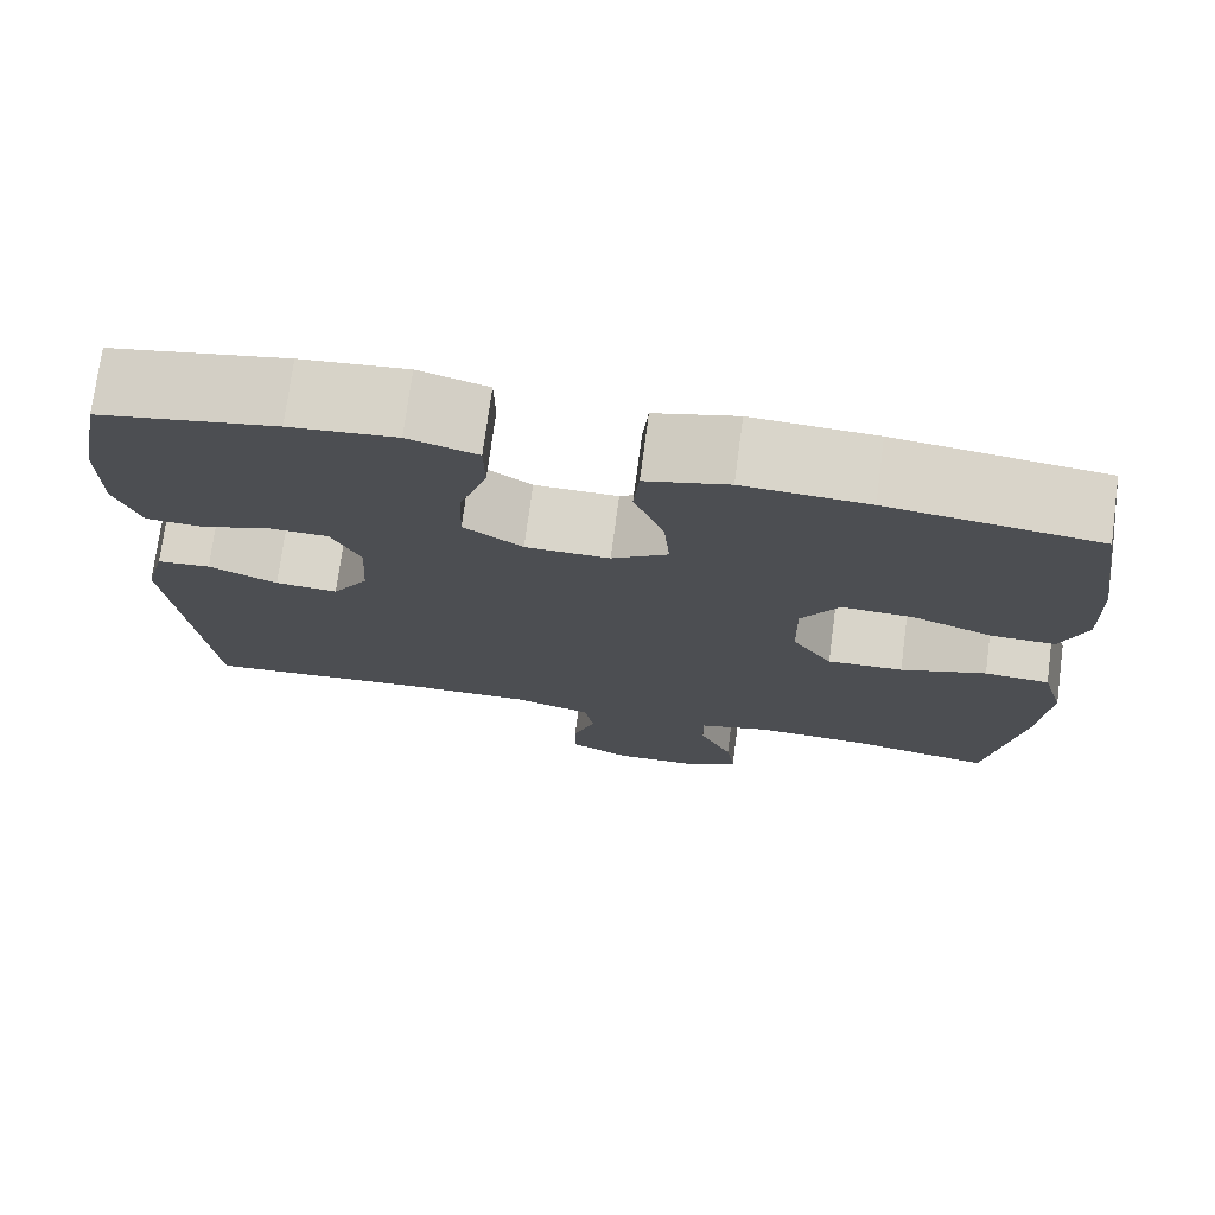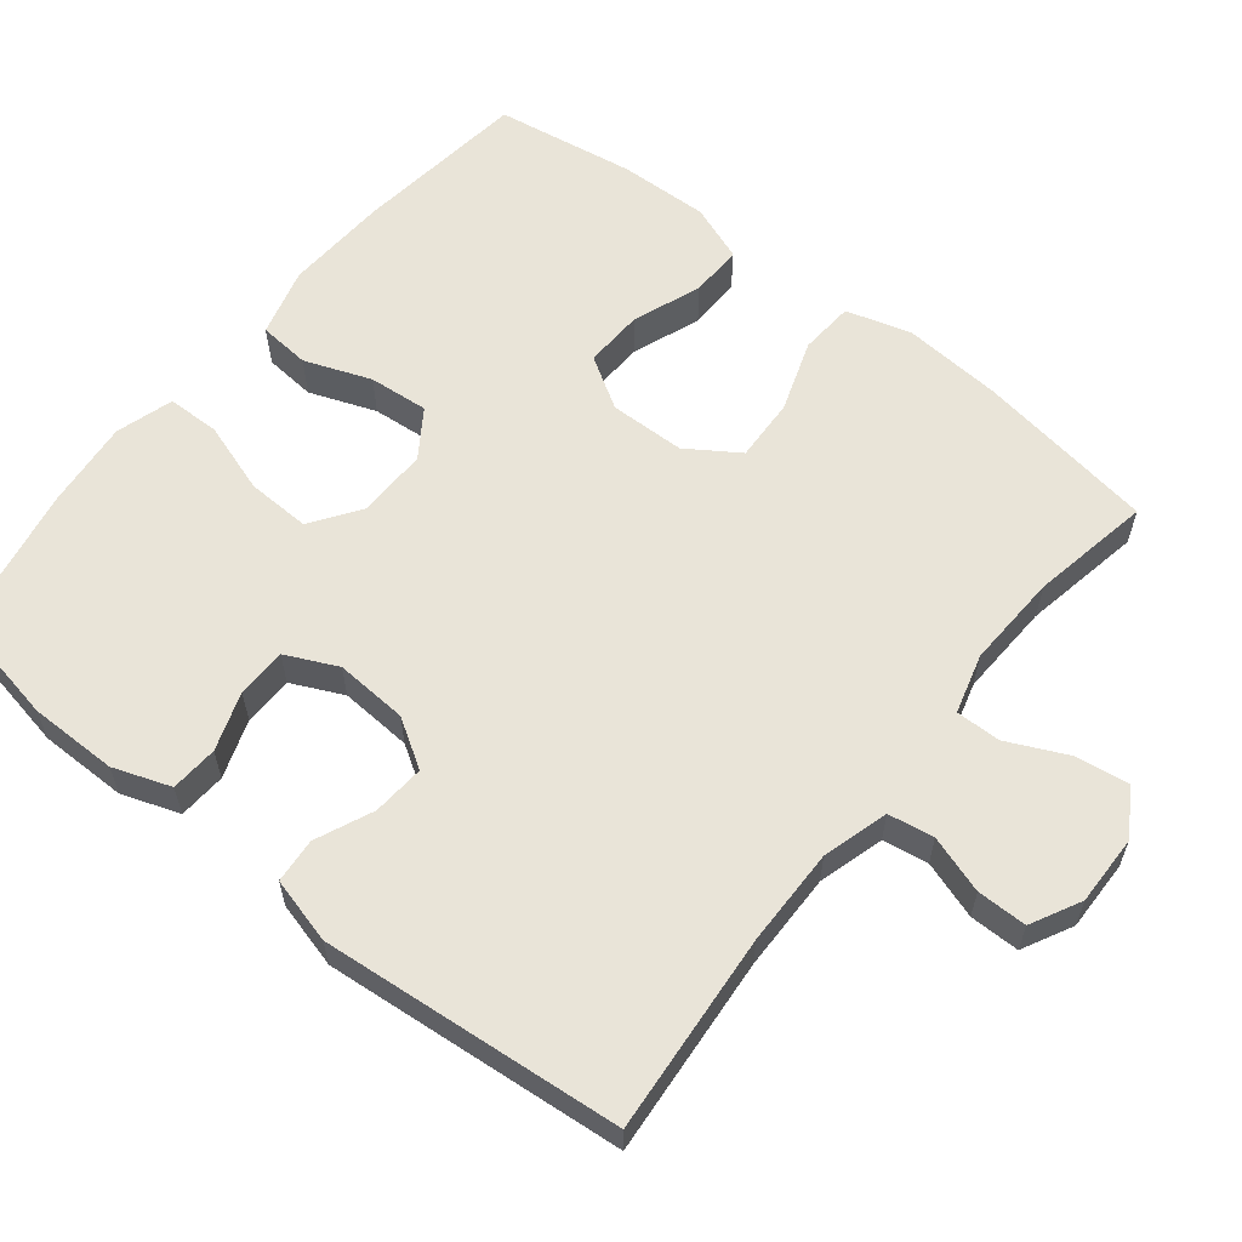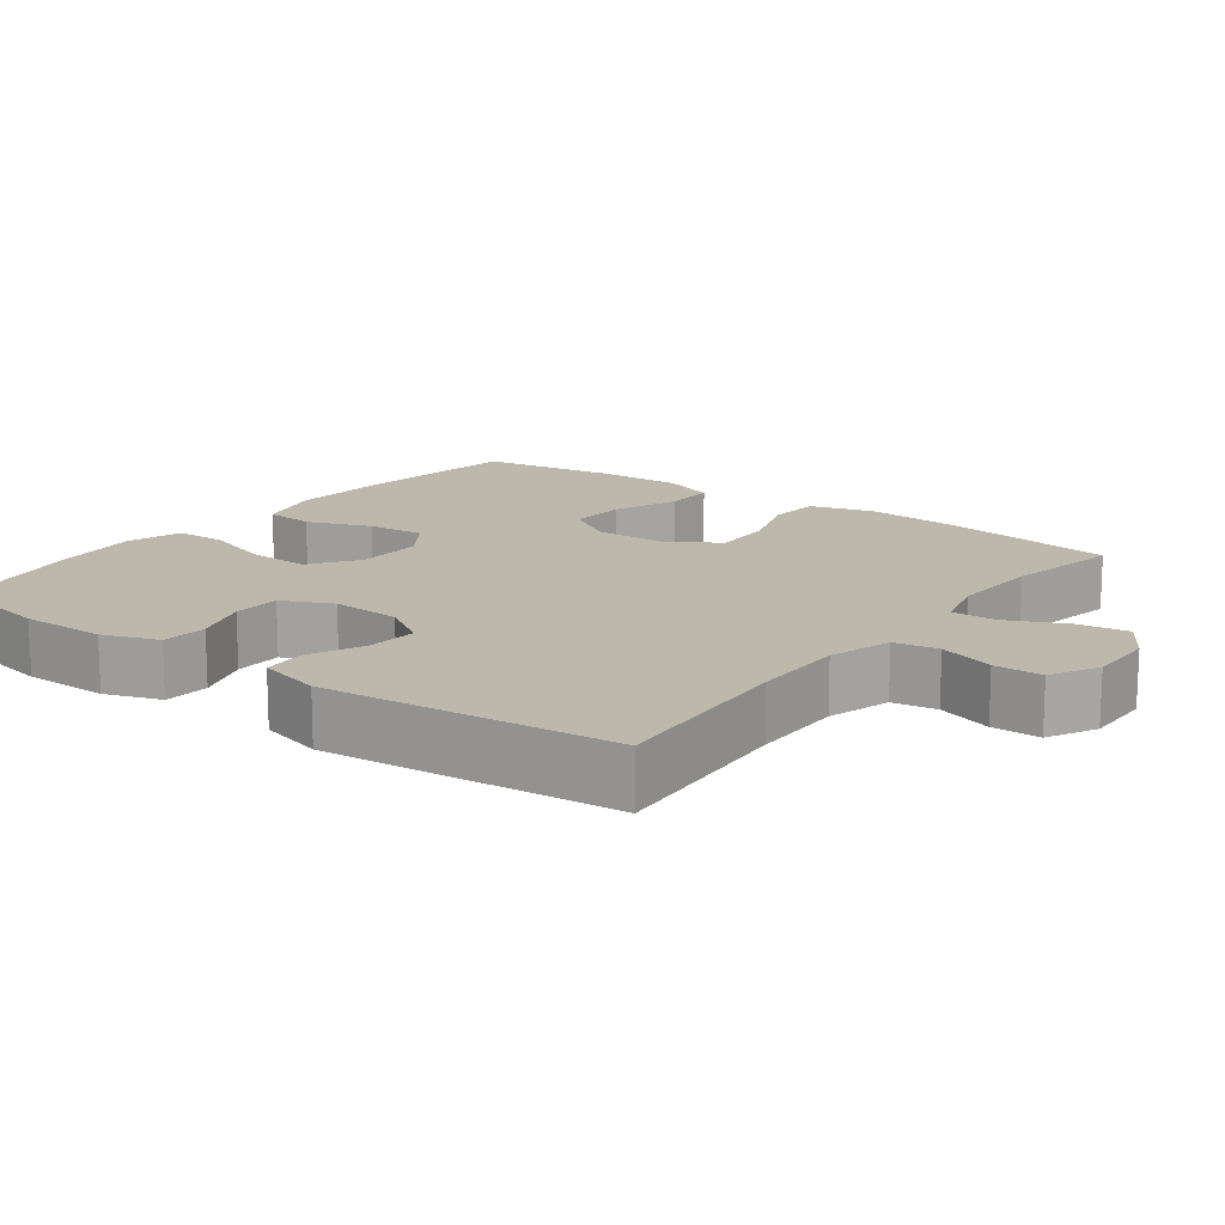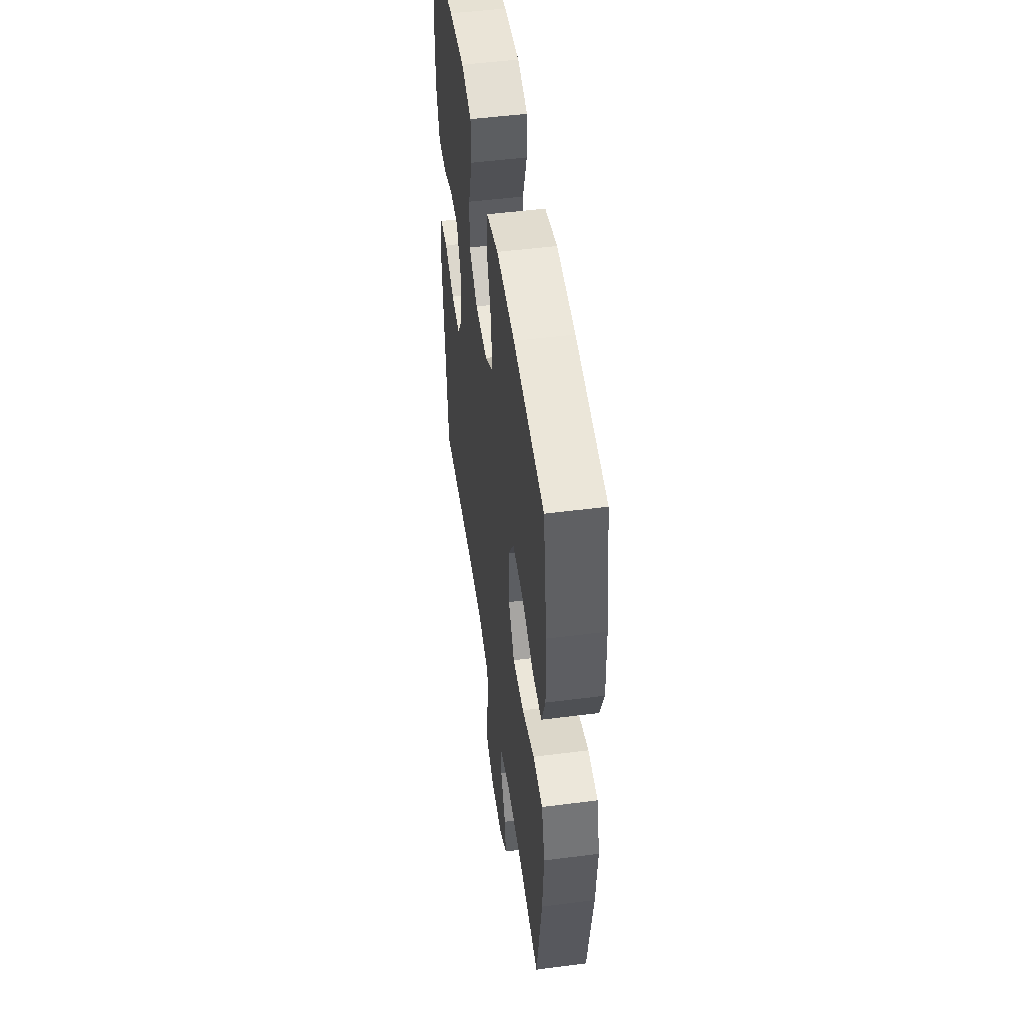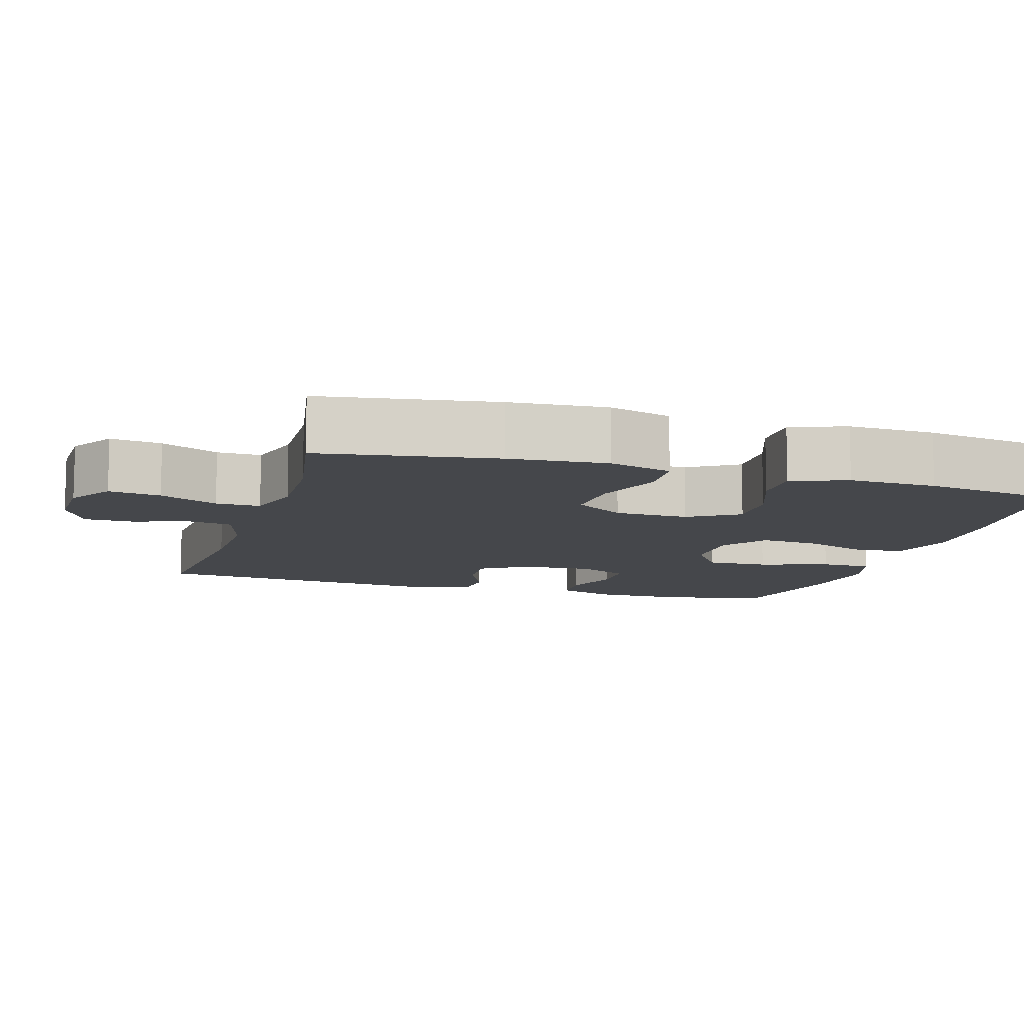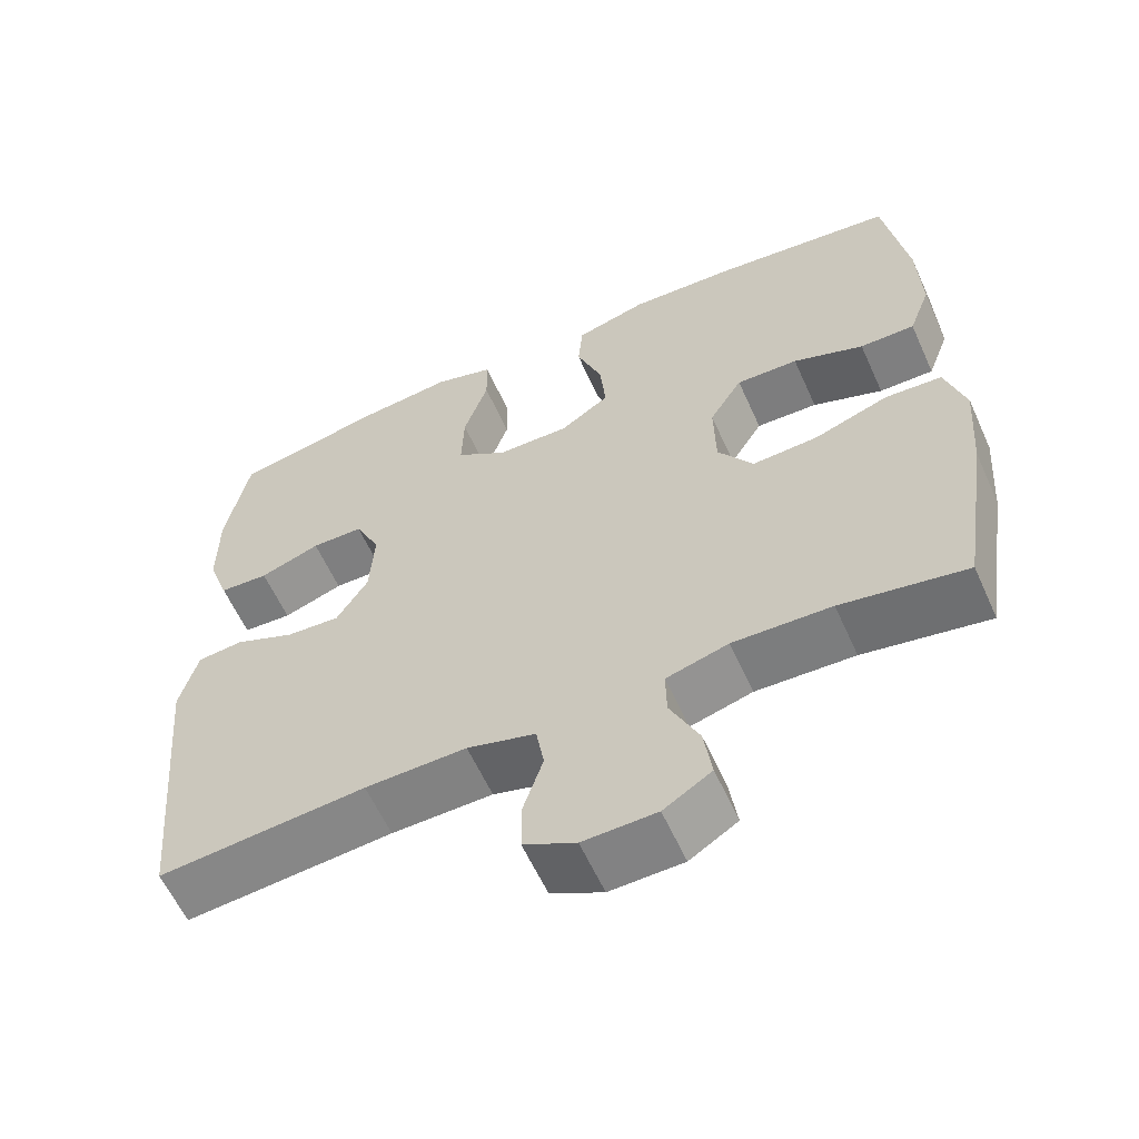
<metadata>
{"format":"obj","ext":"obj","renderer":"f3d","projection":"perspective","resolution":1024,"background":"white","views":[{"elev":74.6,"azim":-172.4,"up":"+Z"},{"elev":60.0,"azim":128.6,"up":"+Y"},{"elev":14.7,"azim":126.9,"up":"+Y"},{"elev":50.3,"azim":-98.0,"up":"+Z"},{"elev":-10.2,"azim":-106.8,"up":"+Y"},{"elev":-60.2,"azim":-155.7,"up":"+Z"}]}
</metadata>
<code>
v -0.5 0.07 -0.5
v -0.537 0.07 -0.263
v -0.547 0.07 -0.131
v -0.522 0.07 -0.045
v -0.45 0.07 -0.04
v -0.355 0.07 -0.073
v -0.271 0.07 -0.077
v -0.226 0.07 -0.009
v -0.224 0.07 0.091
v -0.266 0.07 0.159
v -0.345 0.07 0.156
v -0.435 0.07 0.122
v -0.505 0.07 0.121
v -0.533 0.07 0.196
v -0.529 0.07 0.315
v -0.5 0.07 0.5
v -0.269 0.07 0.528
v -0.132 0.07 0.535
v -0.041 0.07 0.51
v -0.035 0.07 0.442
v -0.068 0.07 0.354
v -0.075 0.07 0.275
v -0.013 0.07 0.233
v 0.08 0.07 0.234
v 0.145 0.07 0.279
v 0.142 0.07 0.363
v 0.111 0.07 0.457
v 0.112 0.07 0.527
v 0.188 0.07 0.55
v 0.305 0.07 0.538
v 0.5 0.07 0.5
v 0.529 0.07 0.35
v 0.529 0.07 0.233
v 0.502 0.07 0.157
v 0.439 0.07 0.153
v 0.362 0.07 0.18
v 0.296 0.07 0.179
v 0.264 0.07 0.111
v 0.27 0.07 0.015
v 0.31 0.07 -0.049
v 0.379 0.07 -0.044
v 0.455 0.07 -0.011
v 0.514 0.07 -0.016
v 0.537 0.07 -0.103
v 0.5 0.07 -0.5
v 0.236 0.07 -0.478
v 0.107 0.07 -0.476
v 0.02 0.07 -0.501
v 0.01 0.07 -0.561
v 0.035 0.07 -0.637
v 0.035 0.07 -0.703
v -0.031 0.07 -0.737
v -0.124 0.07 -0.735
v -0.185 0.07 -0.697
v -0.175 0.07 -0.627
v -0.138 0.07 -0.548
v -0.137 0.07 -0.488
v -0.216 0.07 -0.466
v -0.341 0.07 -0.471
v -0.5 0 -0.5
v -0.537 0 -0.263
v -0.547 0 -0.131
v -0.522 0 -0.045
v -0.45 0 -0.04
v -0.355 0 -0.073
v -0.271 0 -0.077
v -0.226 0 -0.009
v -0.224 0 0.091
v -0.266 0 0.159
v -0.345 0 0.156
v -0.435 0 0.122
v -0.505 0 0.121
v -0.533 0 0.196
v -0.529 0 0.315
v -0.5 0 0.5
v -0.269 0 0.528
v -0.132 0 0.535
v -0.041 0 0.51
v -0.035 0 0.442
v -0.068 0 0.354
v -0.075 0 0.275
v -0.013 0 0.233
v 0.08 0 0.234
v 0.145 0 0.279
v 0.142 0 0.363
v 0.111 0 0.457
v 0.112 0 0.527
v 0.188 0 0.55
v 0.305 0 0.538
v 0.5 0 0.5
v 0.529 0 0.35
v 0.529 0 0.233
v 0.502 0 0.157
v 0.439 0 0.153
v 0.362 0 0.18
v 0.296 0 0.179
v 0.264 0 0.111
v 0.27 0 0.015
v 0.31 0 -0.049
v 0.379 0 -0.044
v 0.455 0 -0.011
v 0.514 0 -0.016
v 0.537 0 -0.103
v 0.5 0 -0.5
v 0.236 0 -0.478
v 0.107 0 -0.476
v 0.02 0 -0.501
v 0.01 0 -0.561
v 0.035 0 -0.637
v 0.035 0 -0.703
v -0.031 0 -0.737
v -0.124 0 -0.735
v -0.185 0 -0.697
v -0.175 0 -0.627
v -0.138 0 -0.548
v -0.137 0 -0.488
v -0.216 0 -0.466
v -0.341 0 -0.471
f 53 54 55 56
f 53 56 57
f 52 53 57
f 49 50 51 52
f 48 49 52 57
f 47 48 57 58
f 43 44 45 46
f 41 42 43 46
f 40 41 46 47
f 39 40 47 58
f 33 34 35 36
f 33 36 37
f 32 33 37
f 31 32 37
f 30 31 37
f 29 30 37 38
f 26 27 28 29
f 25 26 29 38
f 18 19 20 21
f 18 21 22
f 17 18 22
f 16 17 22
f 15 16 22 23
f 11 12 13 14
f 10 11 14 15
f 3 4 5 6
f 3 6 7
f 59 1 2 3
f 59 3 7
f 58 59 7 8
f 39 58 8 9
f 24 25 38 39
f 23 24 39 9
f 10 15 23
f 9 10 23
f 115 114 113 112
f 116 115 112
f 116 112 111
f 111 110 109 108
f 116 111 108 107
f 117 116 107 106
f 105 104 103 102
f 105 102 101 100
f 106 105 100 99
f 117 106 99 98
f 95 94 93 92
f 96 95 92
f 96 92 91
f 96 91 90
f 96 90 89
f 97 96 89 88
f 88 87 86 85
f 97 88 85 84
f 80 79 78 77
f 81 80 77
f 81 77 76
f 81 76 75
f 82 81 75 74
f 73 72 71 70
f 74 73 70 69
f 65 64 63 62
f 66 65 62
f 62 61 60 118
f 66 62 118
f 67 66 118 117
f 68 67 117 98
f 98 97 84 83
f 68 98 83 82
f 82 74 69
f 82 69 68
f 1 60 61 2
f 2 61 62 3
f 3 62 63 4
f 4 63 64 5
f 5 64 65 6
f 6 65 66 7
f 7 66 67 8
f 8 67 68 9
f 9 68 69 10
f 10 69 70 11
f 11 70 71 12
f 12 71 72 13
f 13 72 73 14
f 14 73 74 15
f 15 74 75 16
f 16 75 76 17
f 17 76 77 18
f 18 77 78 19
f 19 78 79 20
f 20 79 80 21
f 21 80 81 22
f 22 81 82 23
f 23 82 83 24
f 24 83 84 25
f 25 84 85 26
f 26 85 86 27
f 27 86 87 28
f 28 87 88 29
f 29 88 89 30
f 30 89 90 31
f 31 90 91 32
f 32 91 92 33
f 33 92 93 34
f 34 93 94 35
f 35 94 95 36
f 36 95 96 37
f 37 96 97 38
f 38 97 98 39
f 39 98 99 40
f 40 99 100 41
f 41 100 101 42
f 42 101 102 43
f 43 102 103 44
f 44 103 104 45
f 45 104 105 46
f 46 105 106 47
f 47 106 107 48
f 48 107 108 49
f 49 108 109 50
f 50 109 110 51
f 51 110 111 52
f 52 111 112 53
f 53 112 113 54
f 54 113 114 55
f 55 114 115 56
f 56 115 116 57
f 57 116 117 58
f 58 117 118 59
f 59 118 60 1

</code>
